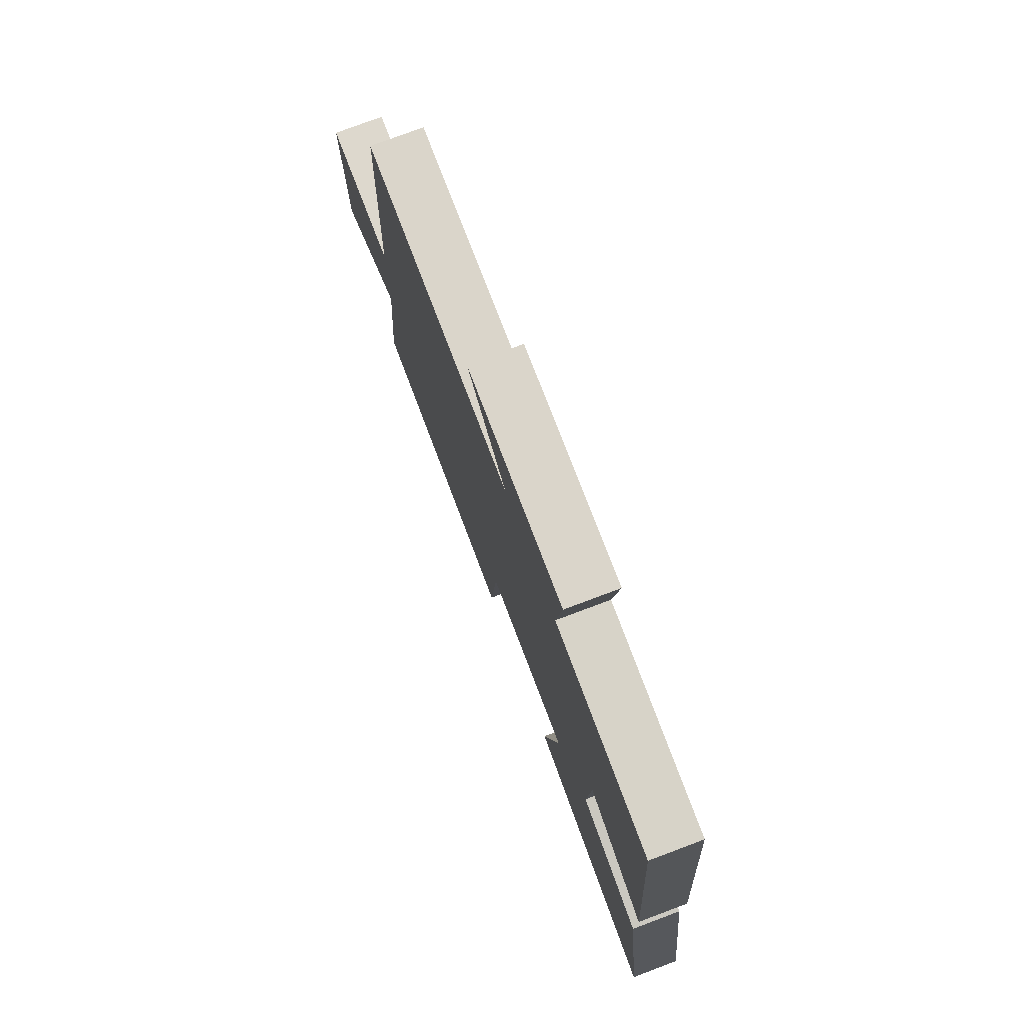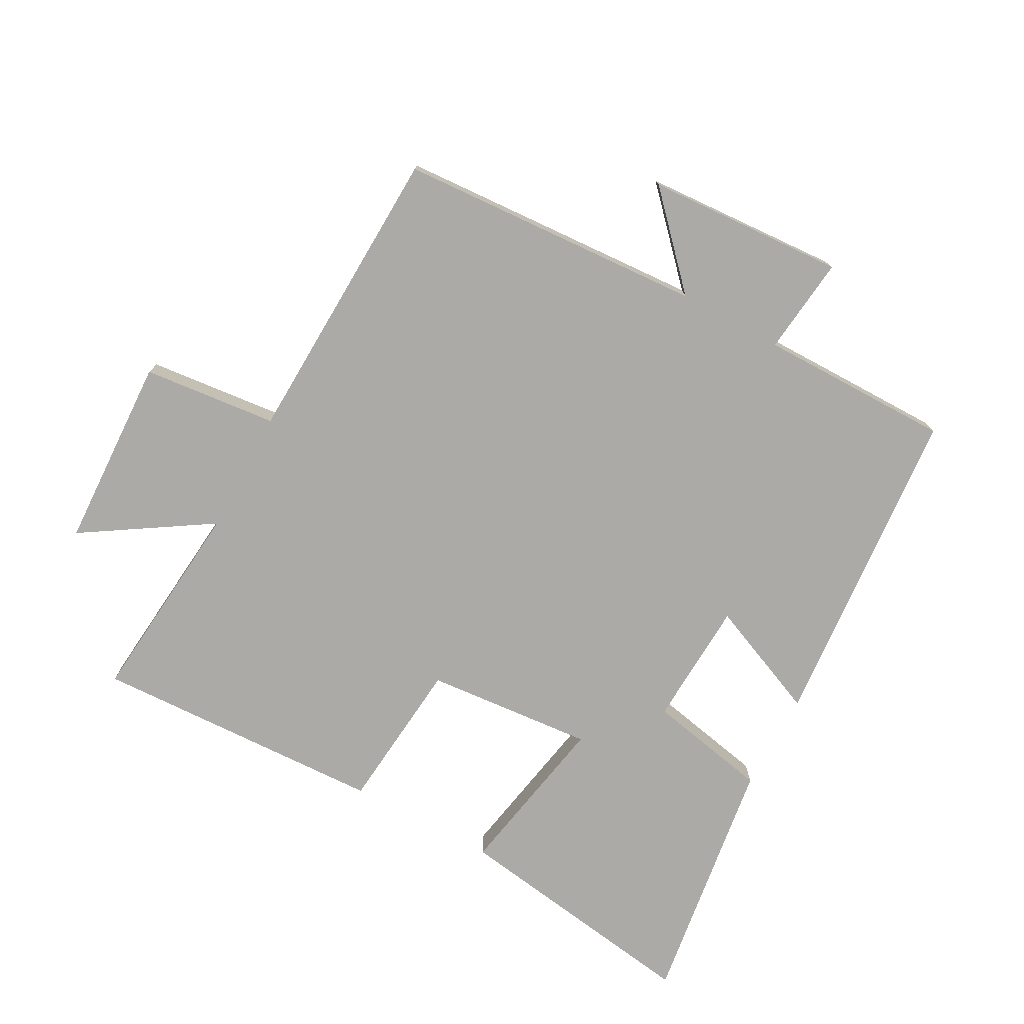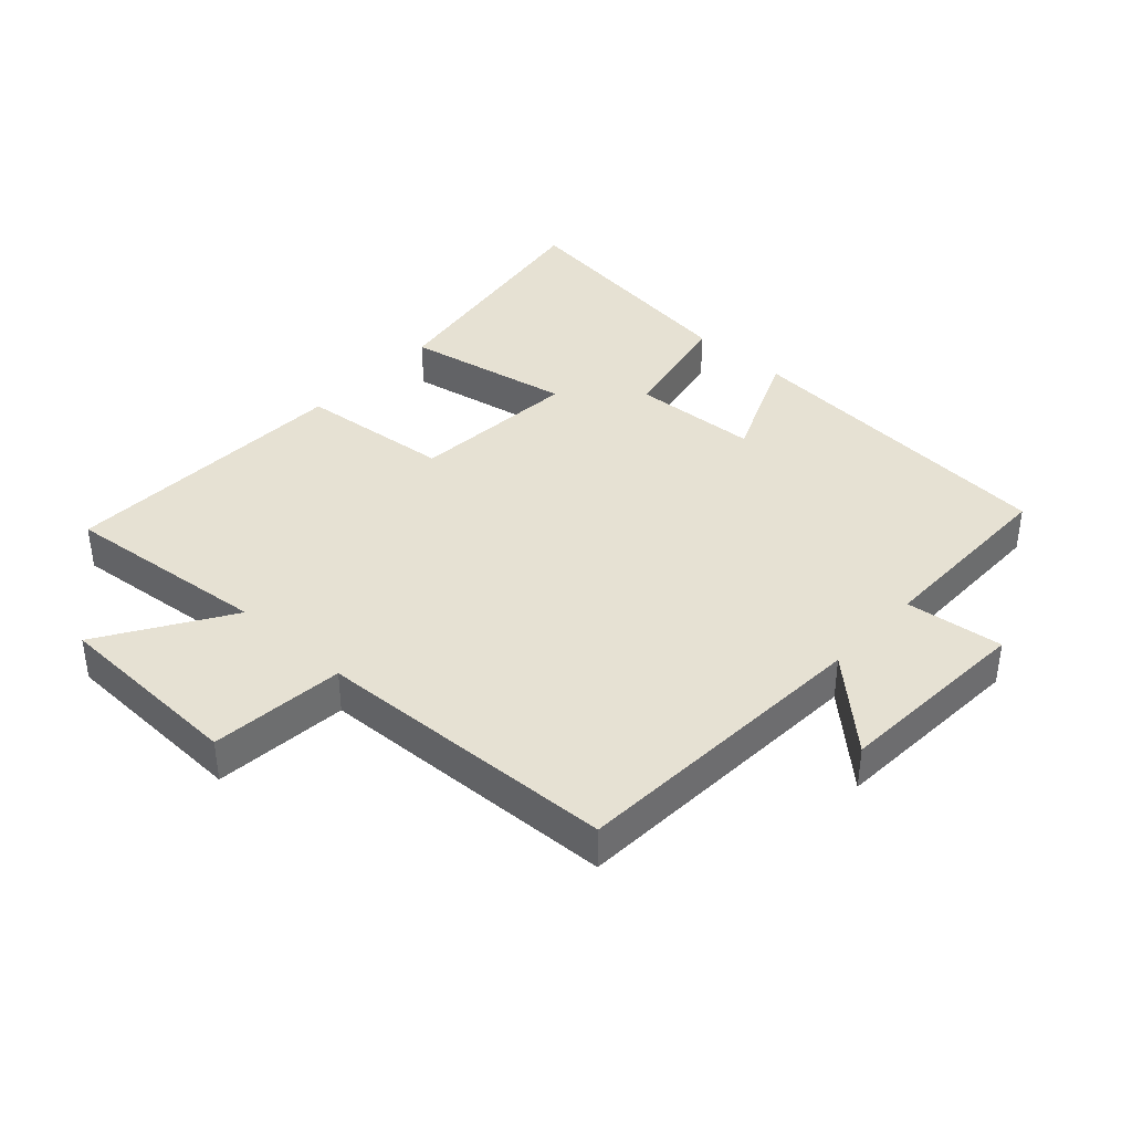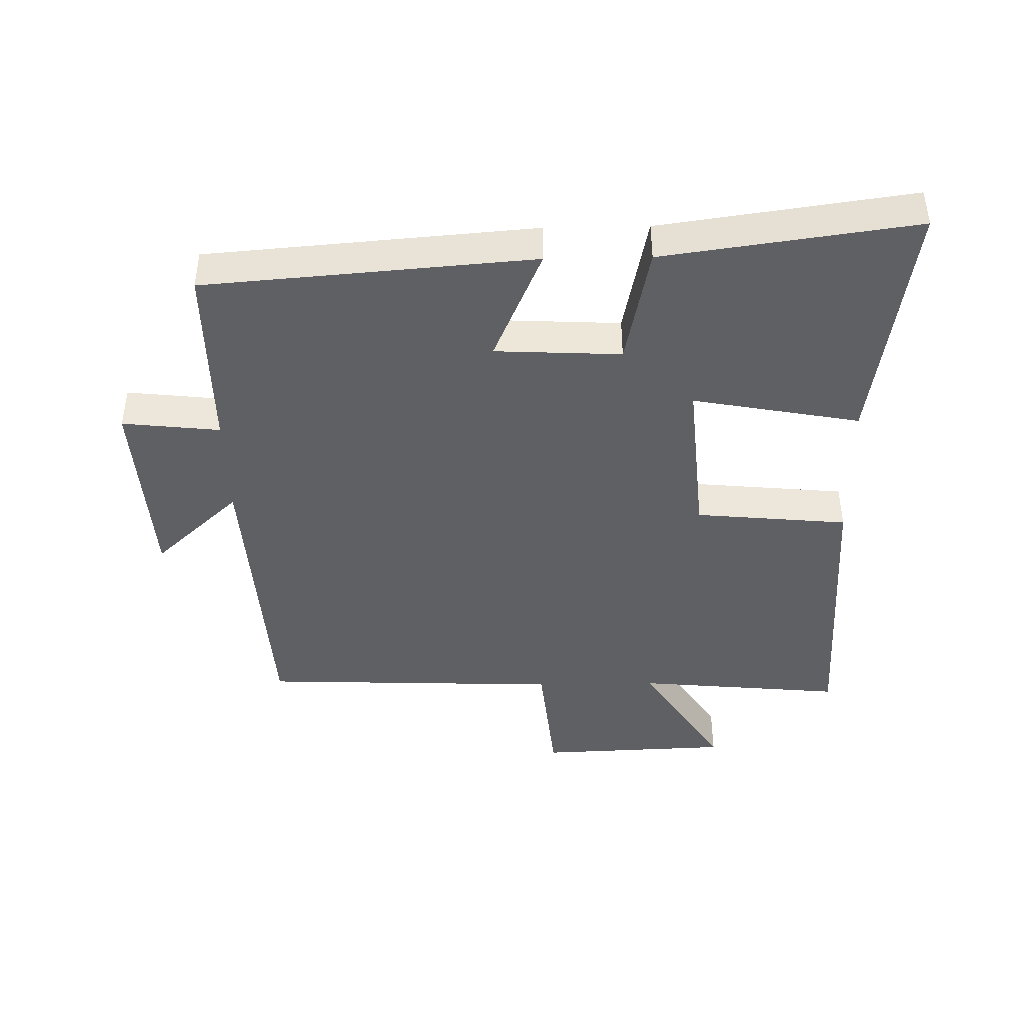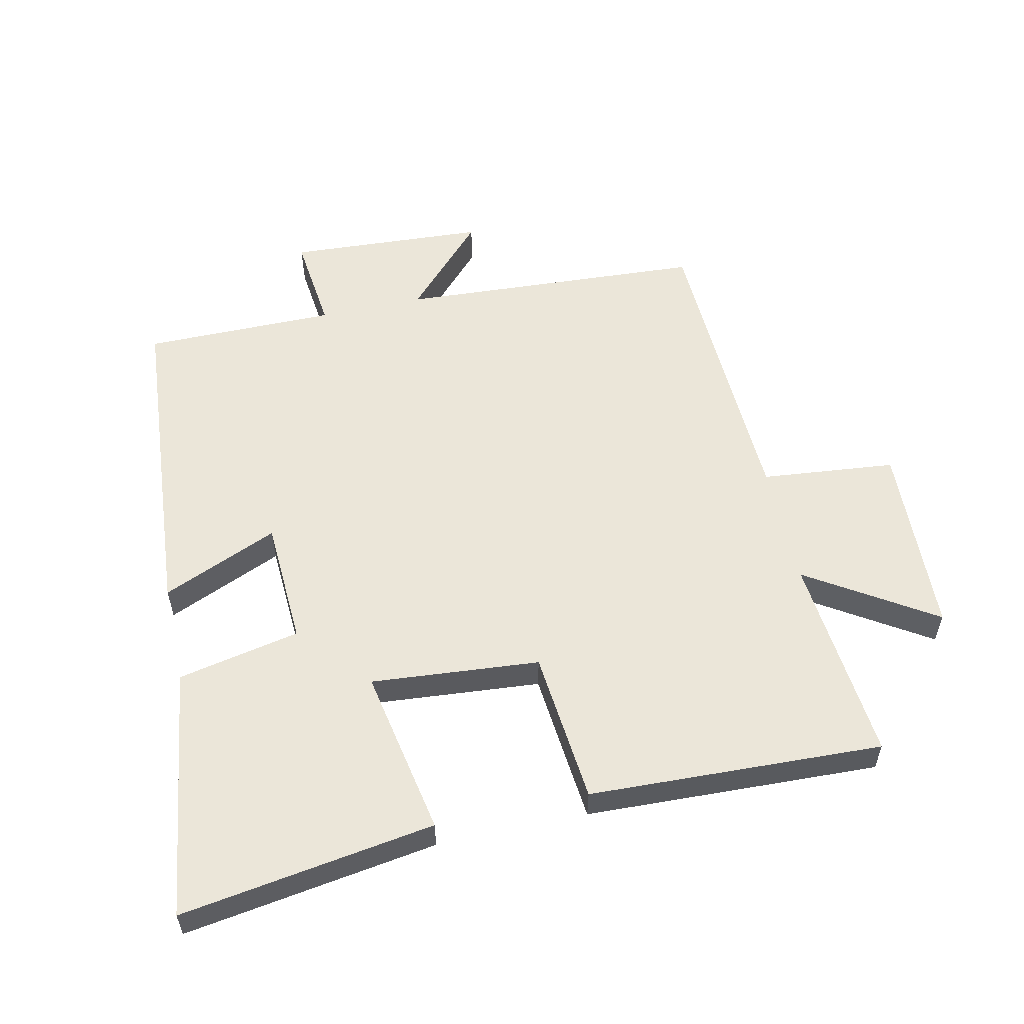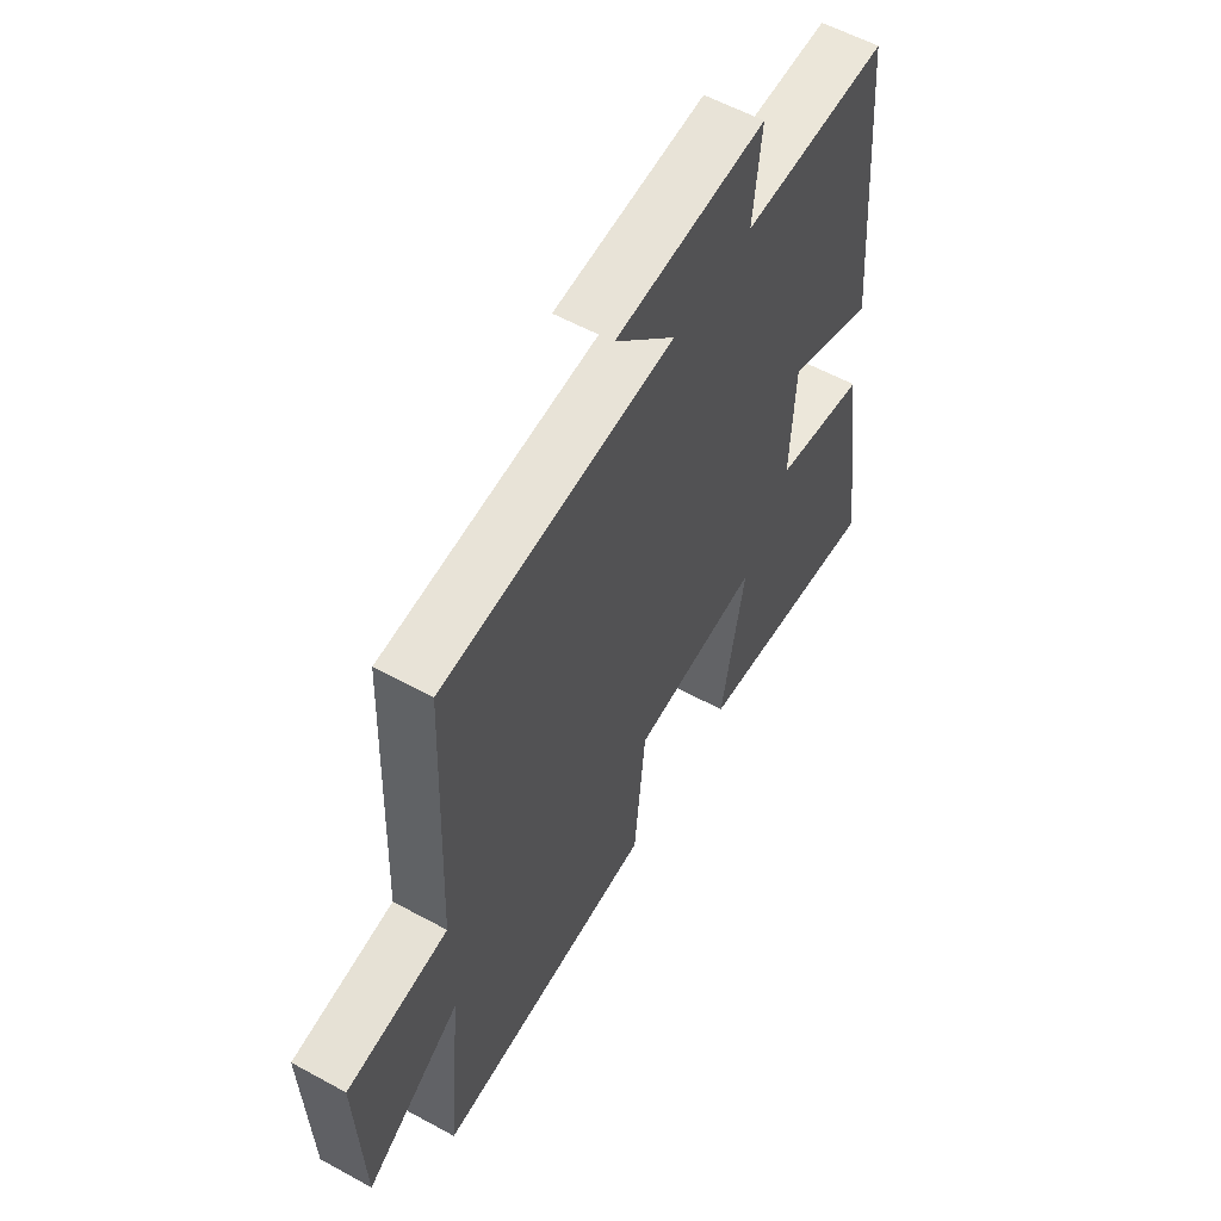
<metadata>
{"format":"obj","ext":"obj","renderer":"f3d","projection":"perspective","resolution":1024,"background":"white","views":[{"elev":77.1,"azim":69.4,"up":"+Z"},{"elev":-76.0,"azim":-28.4,"up":"+Y"},{"elev":38.9,"azim":-47.6,"up":"+Y"},{"elev":-42.6,"azim":91.1,"up":"+Y"},{"elev":56.3,"azim":167.6,"up":"+Y"},{"elev":57.6,"azim":-60.4,"up":"+Z"}]}
</metadata>
<code>
v 0.555 0.07 -0.56
v 0.161 0.07 -0.5
v 0.21 0.07 -0.24
v -0.052 0.07 -0.262
v -0.075 0.07 -0.5
v -0.531 0.07 -0.518
v -0.5 0.07 -0.195
v -0.697 0.07 -0.32
v -0.709 0.07 -0.02
v -0.5 0.07 0.001
v -0.482 0.07 0.472
v -0.006 0.07 0.5
v -0.131 0.07 0.634
v 0.177 0.07 0.652
v 0.16 0.07 0.5
v 0.459 0.07 0.5
v 0.5 0.07 -0.01
v 0.32 0.07 0.067
v 0.31 0.07 -0.129
v 0.5 0.07 -0.168
v 0.555 0 -0.56
v 0.161 0 -0.5
v 0.21 0 -0.24
v -0.052 0 -0.262
v -0.075 0 -0.5
v -0.531 0 -0.518
v -0.5 0 -0.195
v -0.697 0 -0.32
v -0.709 0 -0.02
v -0.5 0 0.001
v -0.482 0 0.472
v -0.006 0 0.5
v -0.131 0 0.634
v 0.177 0 0.652
v 0.16 0 0.5
v 0.459 0 0.5
v 0.5 0 -0.01
v 0.32 0 0.067
v 0.31 0 -0.129
v 0.5 0 -0.168
f 19 20 1 2
f 18 19 2 3
f 15 16 17 18
f 15 18 3 4
f 12 13 14 15
f 10 11 12 15
f 10 15 4
f 7 8 9 10
f 7 10 4 5
f 5 6 7
f 22 21 40 39
f 23 22 39 38
f 38 37 36 35
f 24 23 38 35
f 35 34 33 32
f 35 32 31 30
f 24 35 30
f 30 29 28 27
f 25 24 30 27
f 27 26 25
f 1 21 22 2
f 2 22 23 3
f 3 23 24 4
f 4 24 25 5
f 5 25 26 6
f 6 26 27 7
f 7 27 28 8
f 8 28 29 9
f 9 29 30 10
f 10 30 31 11
f 11 31 32 12
f 12 32 33 13
f 13 33 34 14
f 14 34 35 15
f 15 35 36 16
f 16 36 37 17
f 17 37 38 18
f 18 38 39 19
f 19 39 40 20
f 20 40 21 1

</code>
